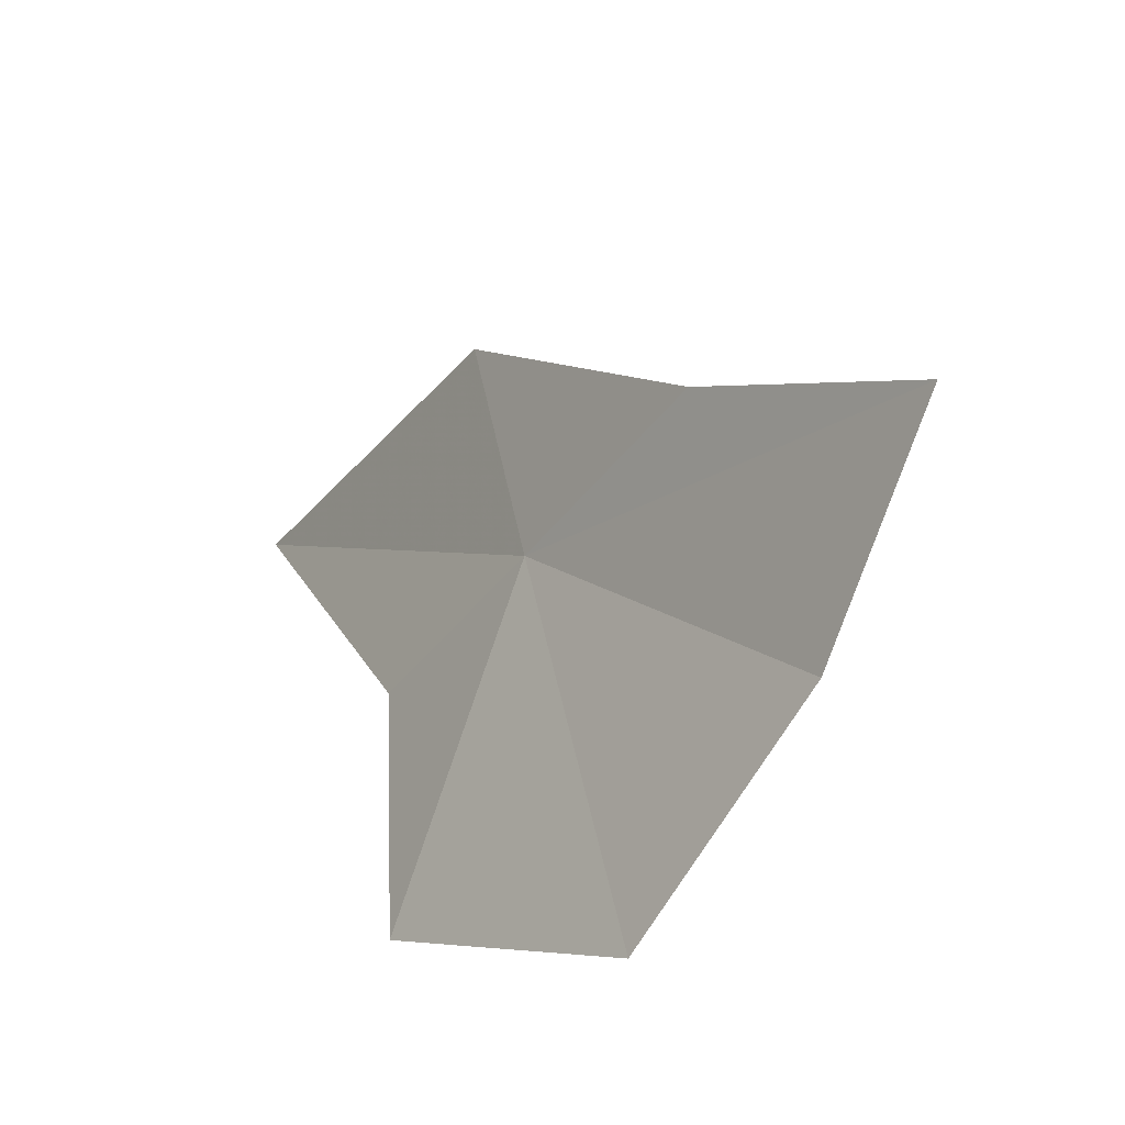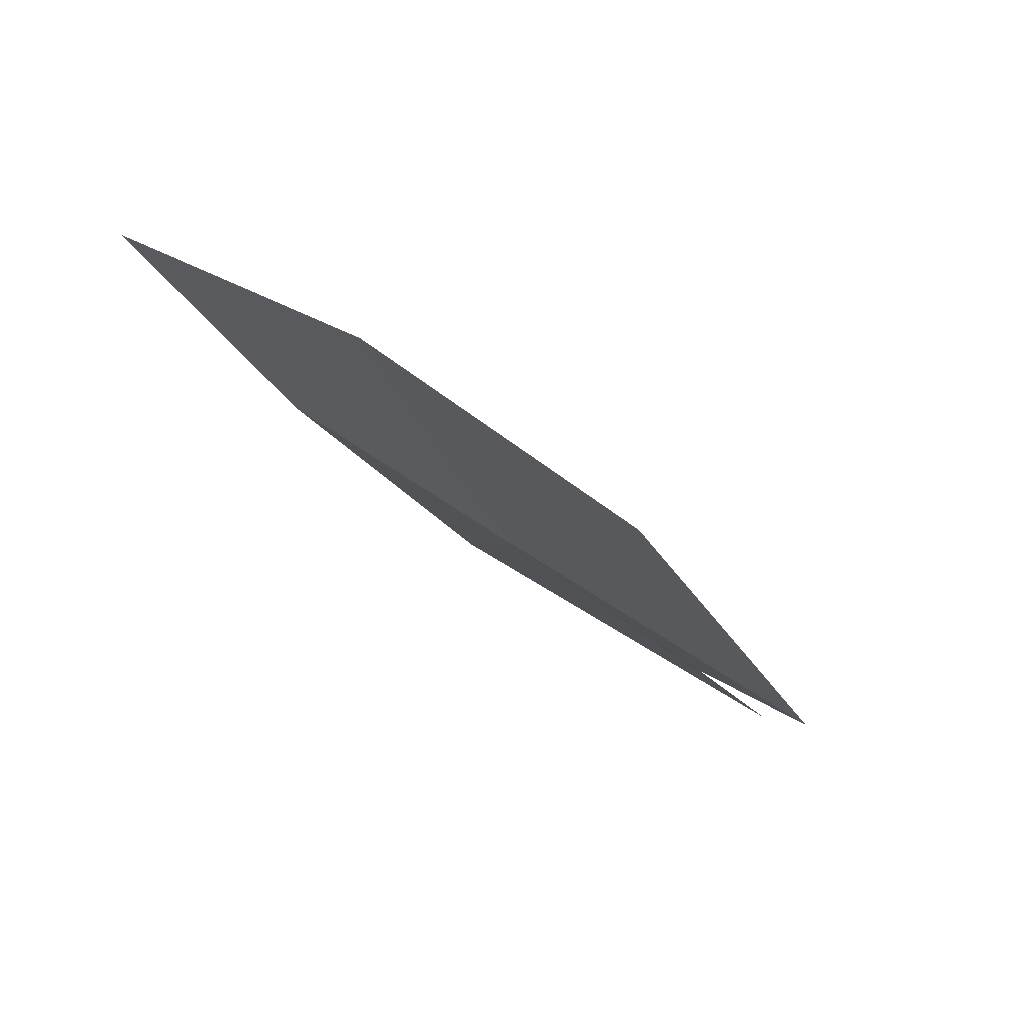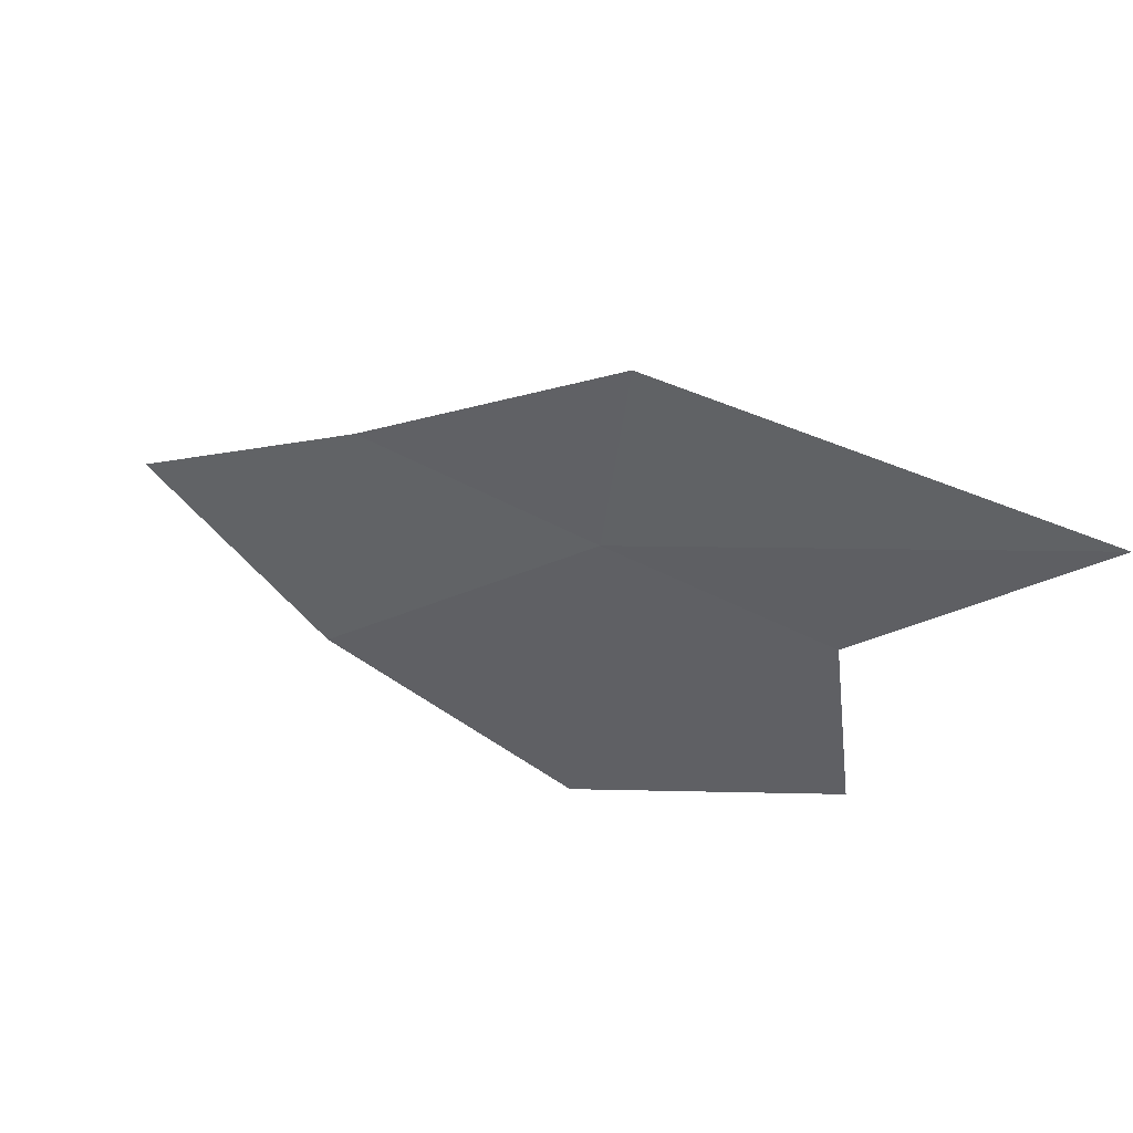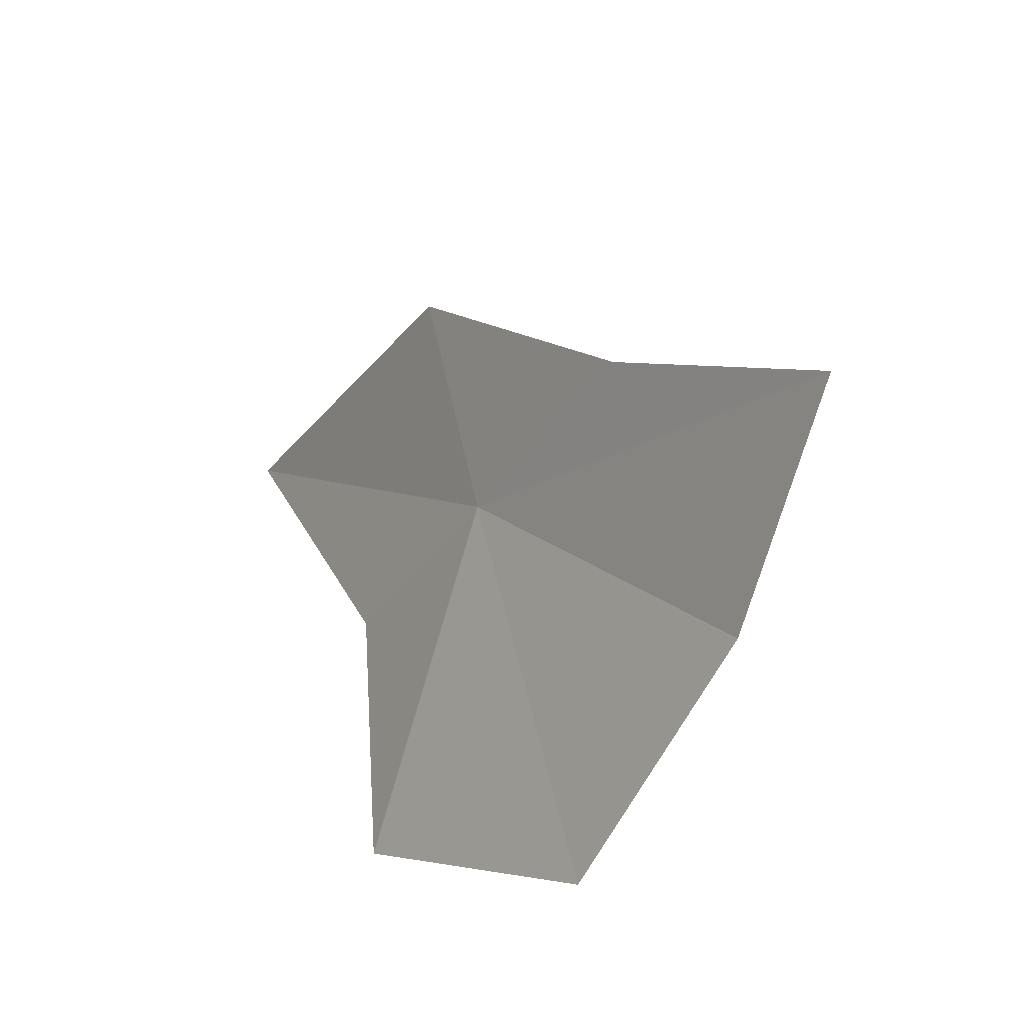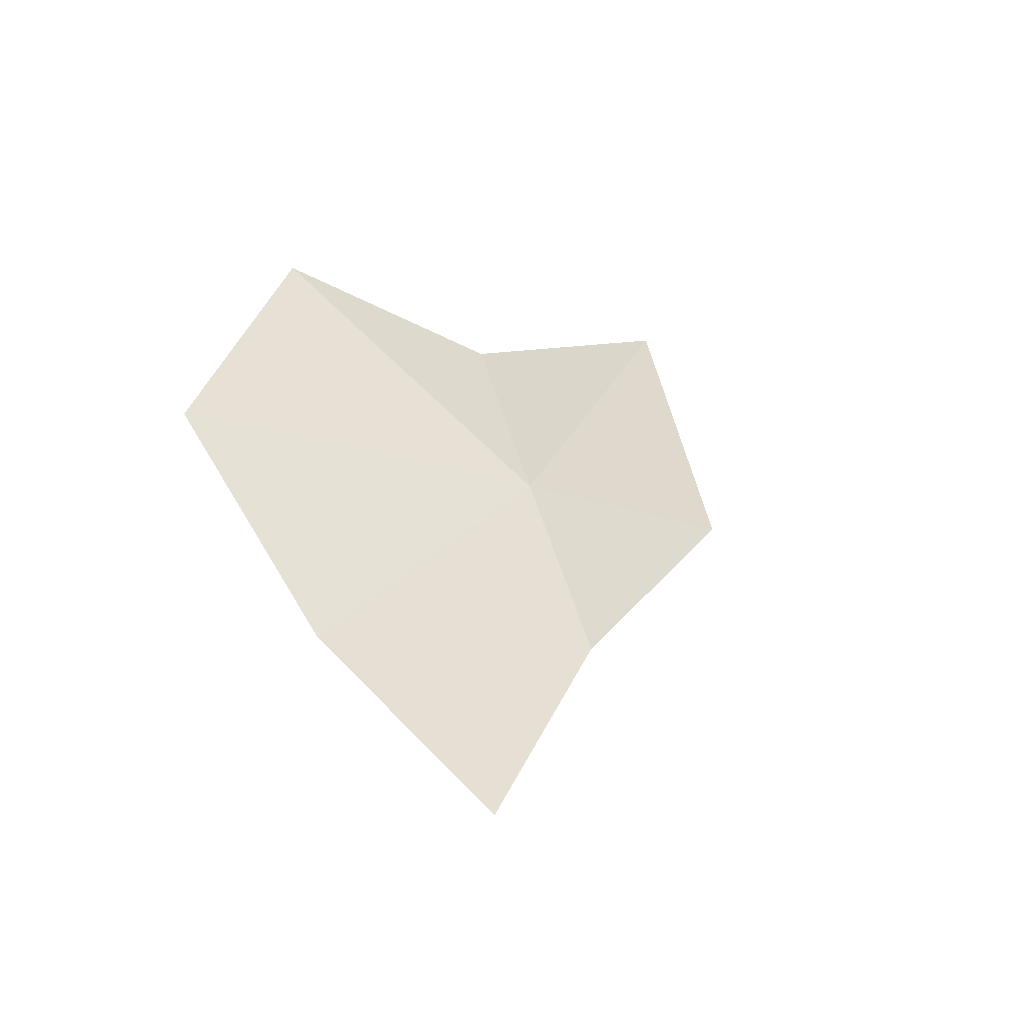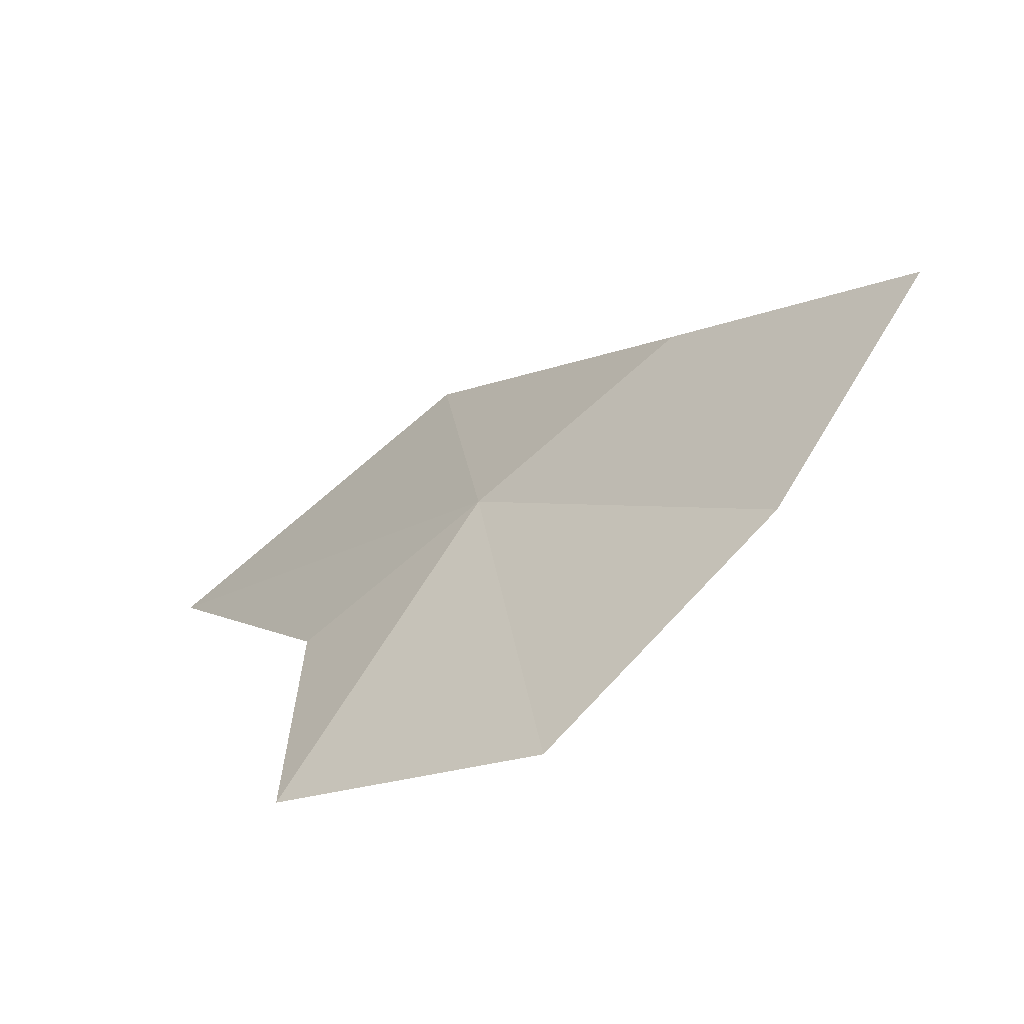
<metadata>
{"format":"obj","ext":"obj","renderer":"f3d","projection":"perspective","resolution":1024,"background":"white","views":[{"elev":-48.9,"azim":122.2,"up":"+Y"},{"elev":-79.6,"azim":-148.1,"up":"+Y"},{"elev":71.9,"azim":-86.7,"up":"+Y"},{"elev":-43.7,"azim":125.7,"up":"+Y"},{"elev":-26.4,"azim":41.1,"up":"+Z"},{"elev":-75.4,"azim":108.0,"up":"+Y"}]}
</metadata>
<code>
v 43.42 9.806 21.44
v 43.73 11 21.53
v 43.91 9.68 20.35
v 43.35 8.419 20.17
v 44.01 8.876 19.31
v 43 9.888 22.44
v 42.93 11.51 23.3
v 42.66 8.76 22.6
v 42.79 8.014 21.35
f 1 3 2
f 1 4 5
f 1 5 3
f 1 7 6
f 1 2 7
f 1 8 9
f 1 9 4
f 1 6 8

</code>
